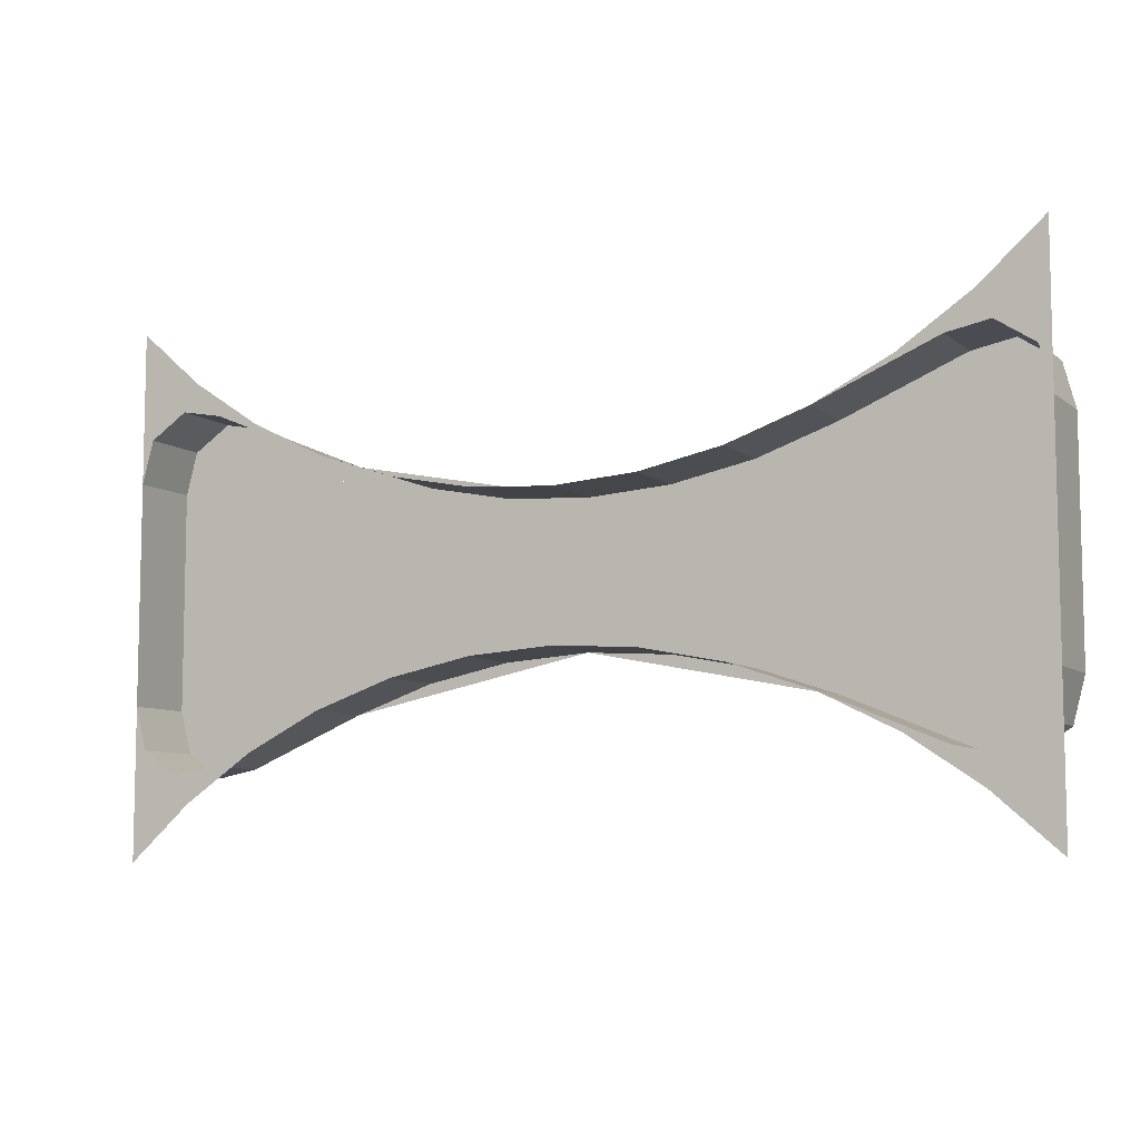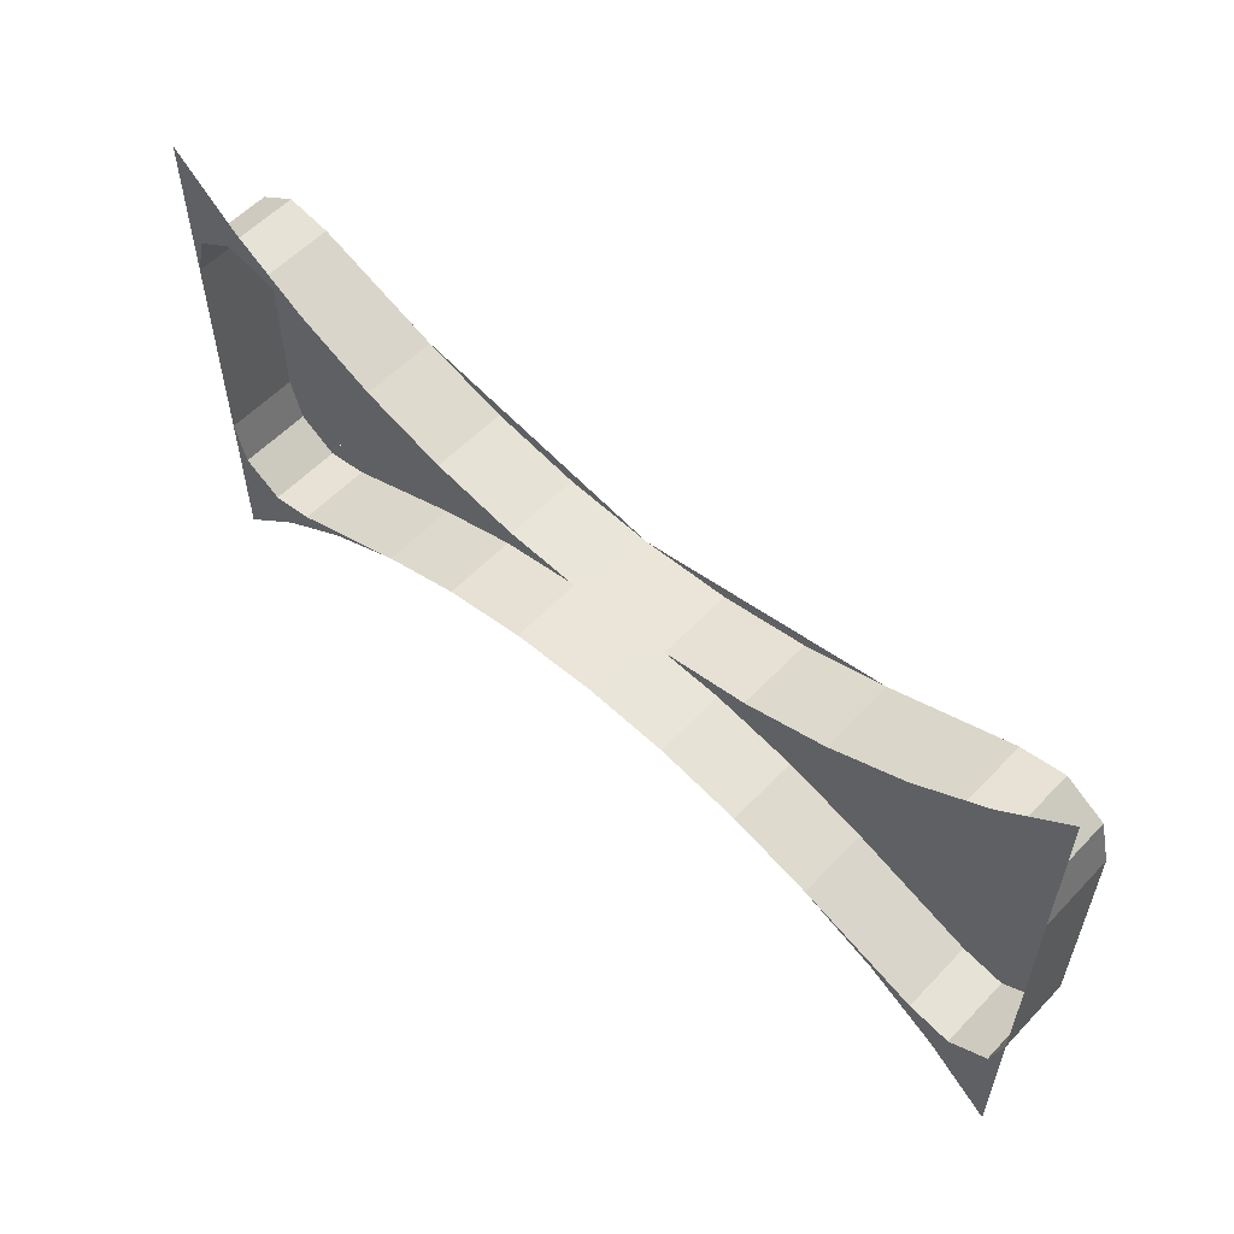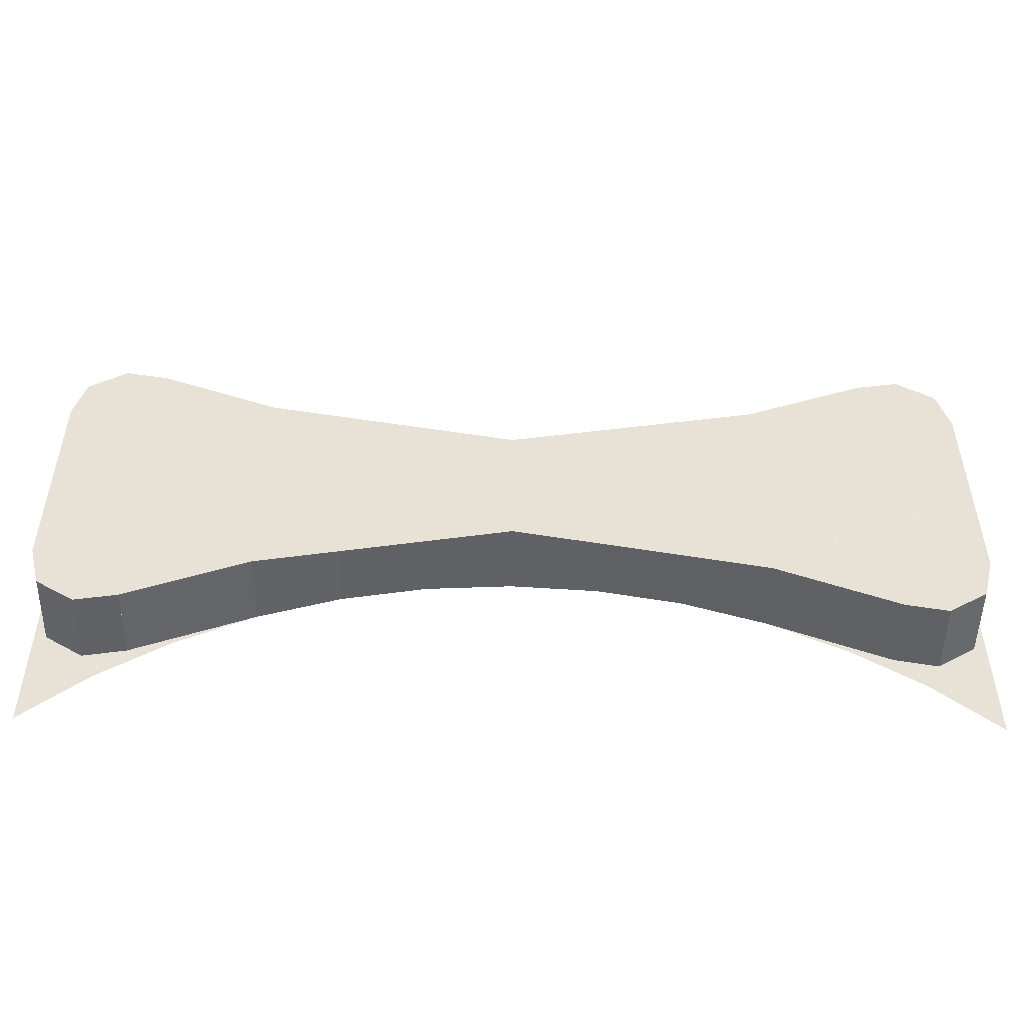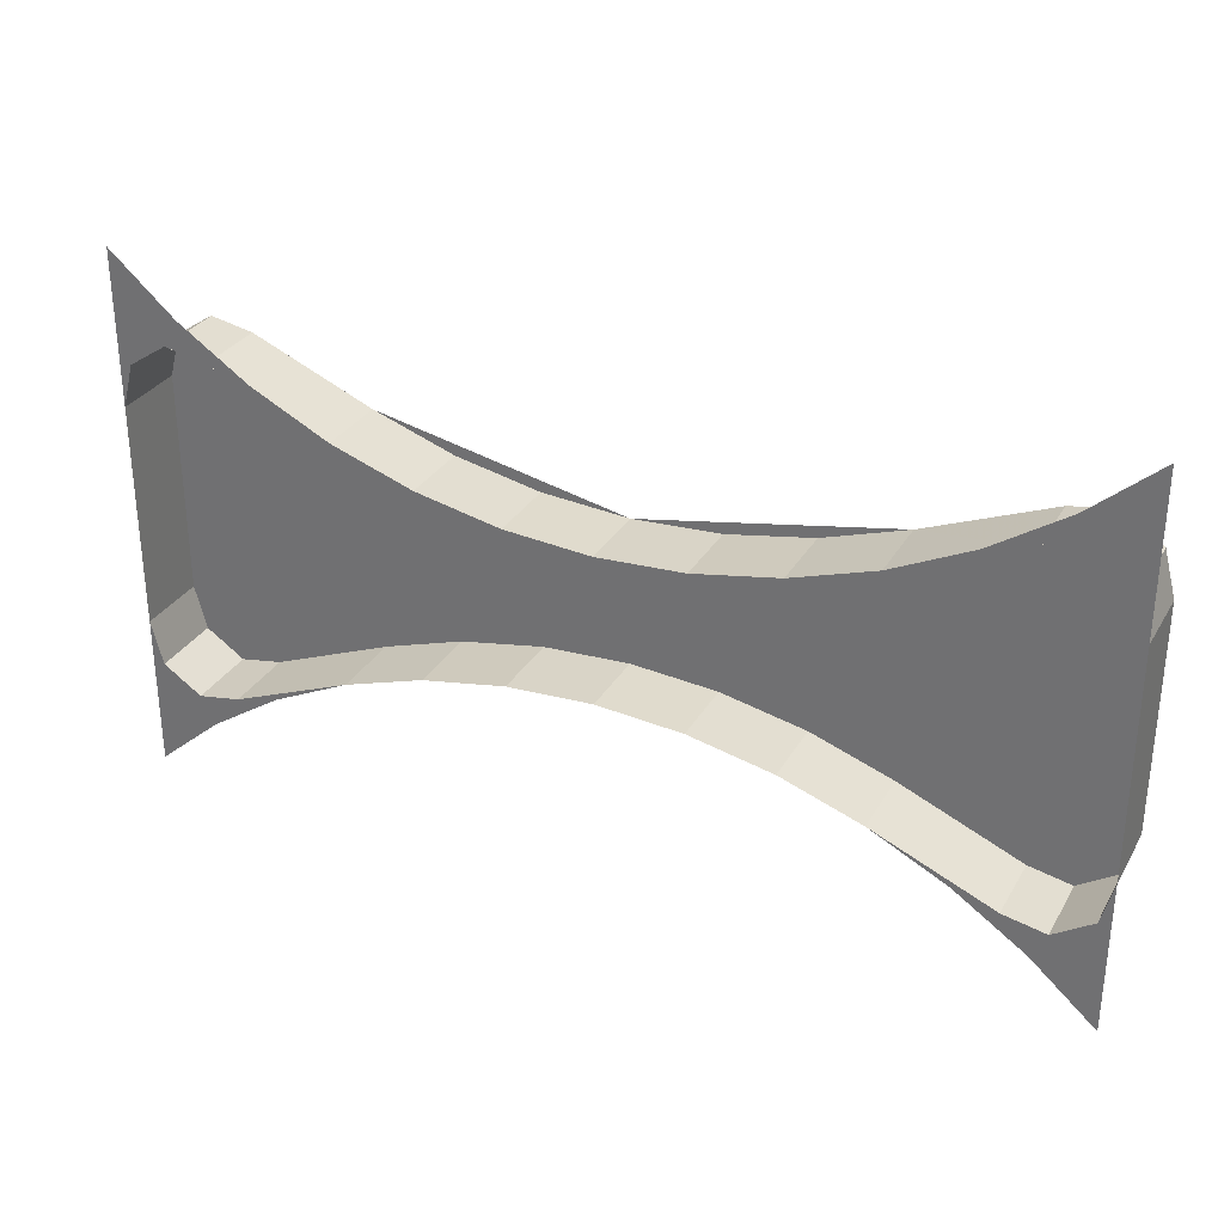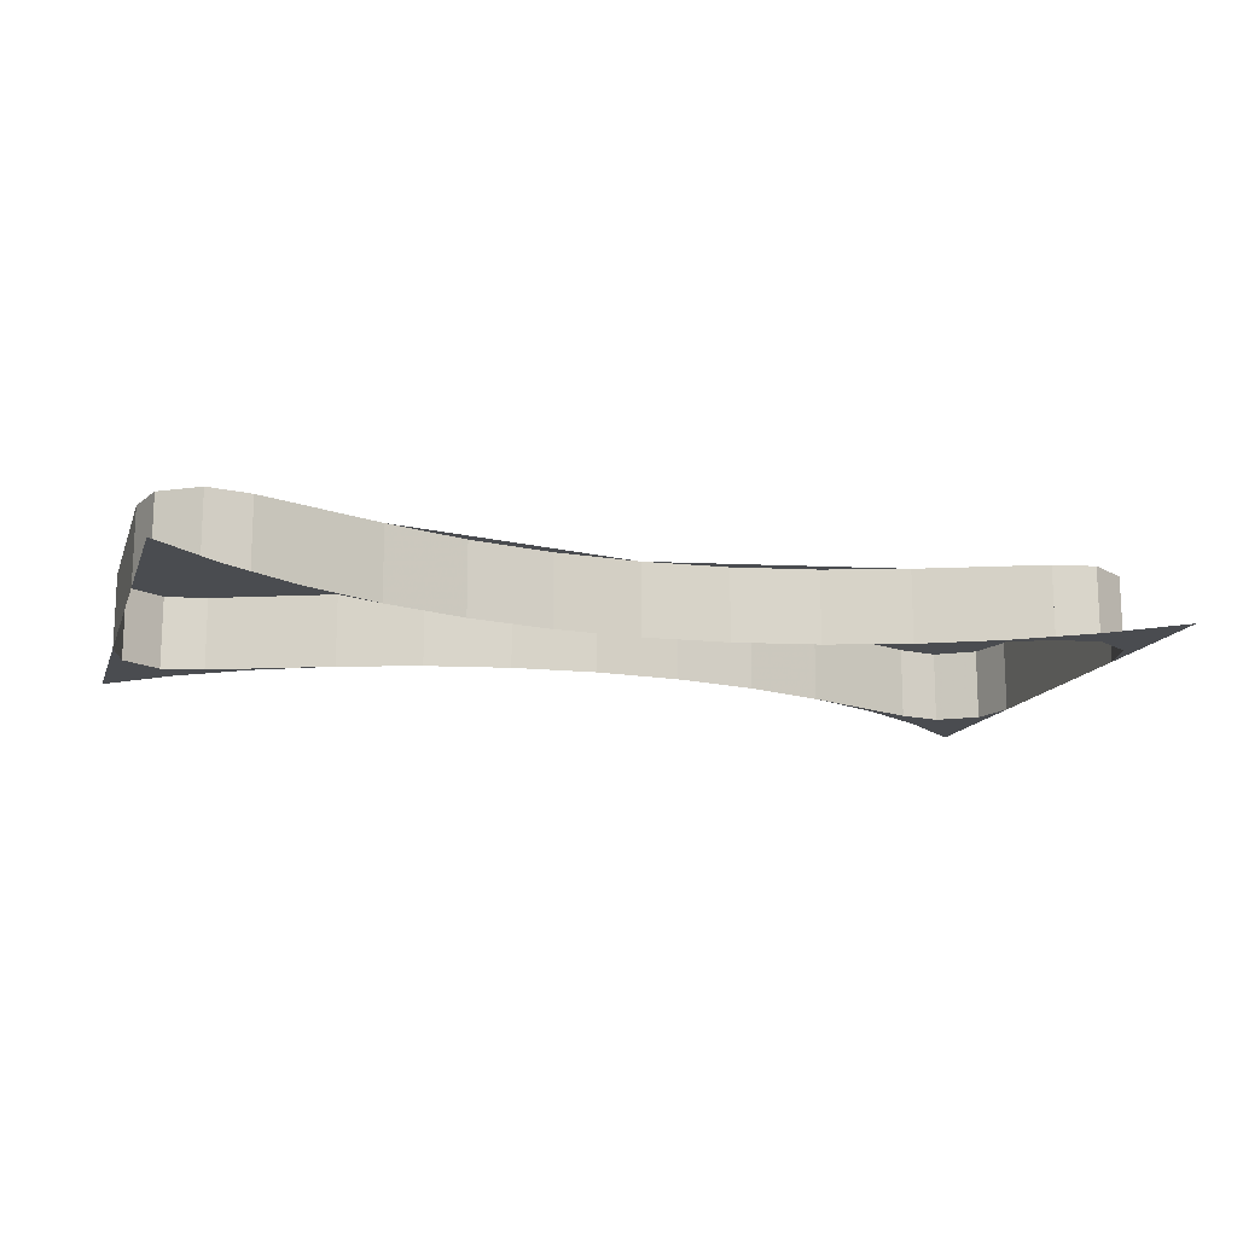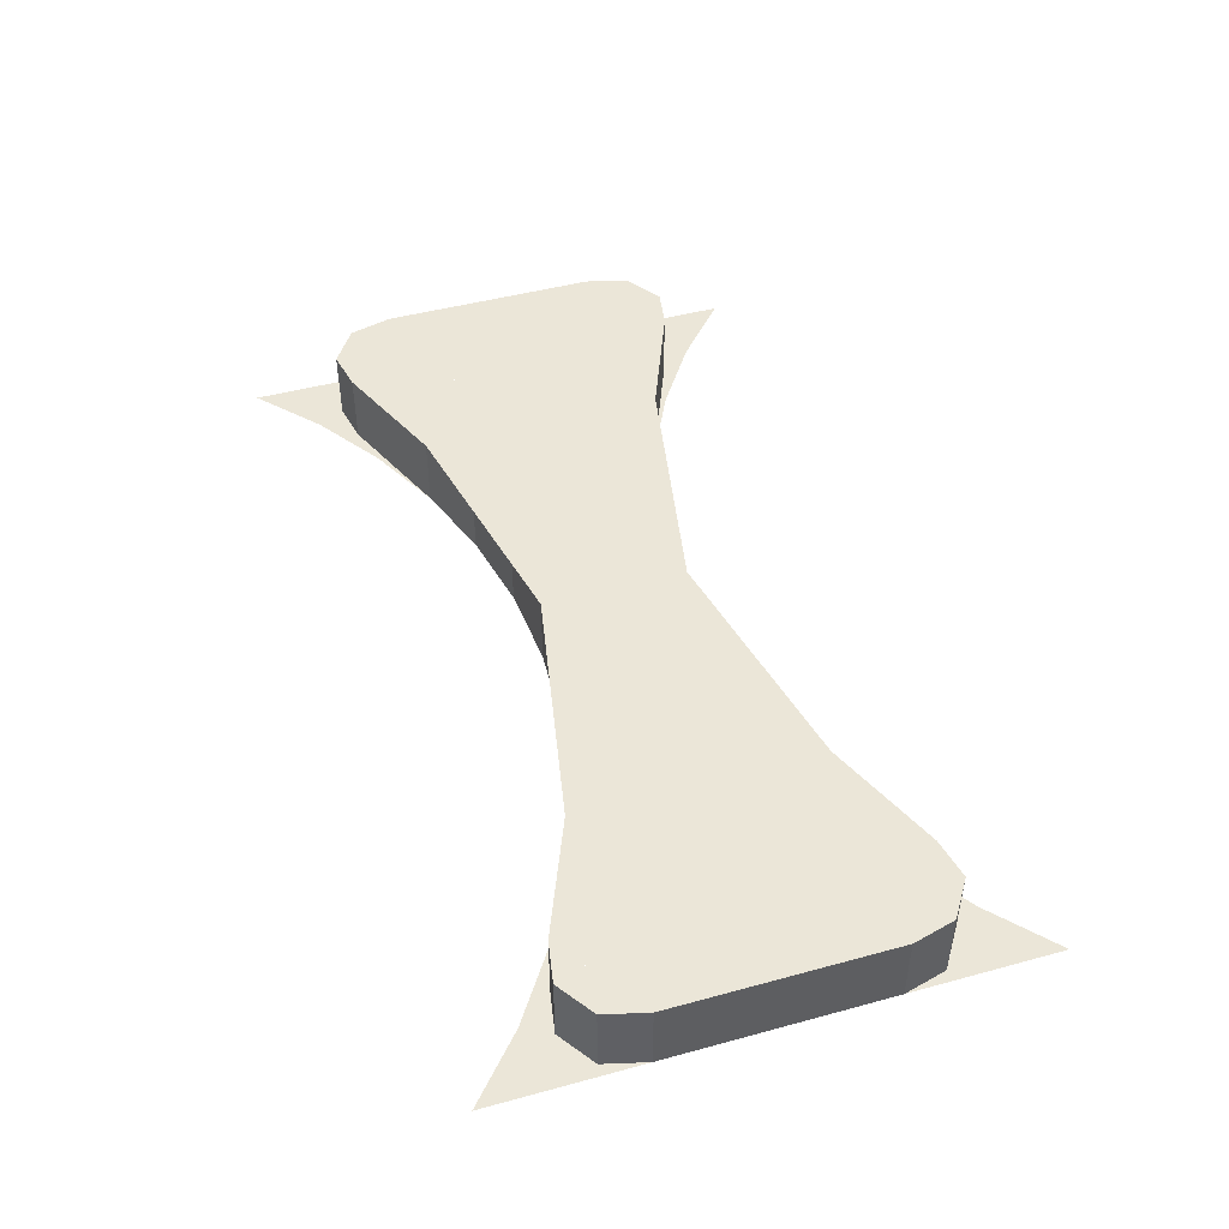
<metadata>
{"format":"obj","ext":"obj","renderer":"f3d","projection":"perspective","resolution":1024,"background":"white","views":[{"elev":-7.9,"azim":27.3,"up":"+Z"},{"elev":57.0,"azim":42.9,"up":"+Z"},{"elev":-50.1,"azim":179.0,"up":"+Z"},{"elev":31.0,"azim":25.7,"up":"+Z"},{"elev":-14.8,"azim":-16.7,"up":"+Y"},{"elev":46.1,"azim":72.7,"up":"+Y"}]}
</metadata>
<code>
v 0.05872 0 0.05387
v 0 0 0.05
v 0 0.05 0.05
v 0.05872 0.05 0.05387
v 0.1165 0 0.06535
v 0.05872 0 0.05387
v 0.05872 0.05 0.05387
v 0.1165 0.05 0.06535
v 0.1722 0 0.08424
v 0.1165 0 0.06535
v 0.1165 0.05 0.06535
v 0.1722 0.05 0.08424
v 0.3182 0.05 0
v 0.3182 0 0
v 0.3182 0 0.07661
v 0.3182 0.05 0.07661
v 0.1722 0.05 0.08425
v 0 0.05 0.05
v 0.3182 0.05 0
v 0.3102 0 0.1066
v 0.3182 0 0.07661
v 0.3182 0.05 0.07661
v 0.3102 0.05 0.1066
v 0.284 0 0.124
v 0.3102 0 0.1066
v 0.3102 0.05 0.1066
v 0.284 0.05 0.124
v 0.2549 0 0.1185
v 0.284 0 0.124
v 0.284 0.05 0.124
v 0.2549 0.05 0.1185
v 0.3102 0.05 0.1066
v 0.284 0.05 0.124
v 0.2549 0.05 0.1185
v 0.3182 0.05 0.07661
v 0.2549 0 0.1185
v 0.2739 0 0.143
v 0.3182 0 0.1818
v 0.225 0 0.1103
v 0.2739 0 0.143
v 0.2549 0 0.1185
v 0.1722 0 0.08424
v 0.225 0 0.1103
v 0.2549 0 0.1185
v 0.2549 0 0.1185
v 0.284 0 0.124
v 0.3182 0 0.1818
v 0.3182 0 0.1818
v 0.284 0 0.124
v 0.3102 0 0.1066
v 0.3182 0 0.1818
v 0.3102 0 0.1066
v 0.3182 0 0.07661
v -0.05872 0 0.05387
v 0 0 0.05
v 0 0.05 0.05
v -0.05872 0.05 0.05387
v -0.1165 0 0.06535
v -0.05872 0 0.05387
v -0.05872 0.05 0.05387
v -0.1165 0.05 0.06535
v -0.1722 0 0.08424
v -0.1165 0 0.06535
v -0.1165 0.05 0.06535
v -0.1722 0.05 0.08424
v -0.3182 0.05 0
v -0.3182 0 0
v -0.3182 0 0.07661
v -0.3182 0.05 0.07661
v -0.3182 0.05 0.07661
v -0.3182 0.05 0
v -0.1722 0.05 0.08425
v -0.2549 0.05 0.1185
v -0.3102 0 0.1066
v -0.3182 0 0.07661
v -0.3182 0.05 0.07661
v -0.3102 0.05 0.1066
v -0.284 0 0.124
v -0.3102 0 0.1066
v -0.3102 0.05 0.1066
v -0.284 0.05 0.124
v -0.2549 0 0.1185
v -0.284 0 0.124
v -0.284 0.05 0.124
v -0.2549 0.05 0.1185
v -0.3102 0.05 0.1066
v -0.284 0.05 0.124
v -0.2549 0.05 0.1185
v -0.3182 0.05 0.07661
v -0.2549 0 0.1185
v -0.2739 0 0.143
v -0.3182 0 0.1818
v -0.225 0 0.1103
v -0.2739 0 0.143
v -0.2549 0 0.1185
v -0.1722 0 0.08424
v -0.225 0 0.1103
v -0.2549 0 0.1185
v -0.284 0 0.124
v -0.2549 0 0.1185
v -0.3182 0 0.1818
v -0.284 0 0.124
v -0.3182 0 0.1818
v -0.3102 0 0.1066
v -0.3102 0 0.1066
v -0.3182 0 0.1818
v -0.3182 0 0.07661
v 0.3182 0.05 0.07661
v 0.2549 0.05 0.1185
v 0.1722 0.05 0.08425
v 0.3182 0.05 0
v -0.1722 0.05 0.08425
v -0.3182 0.05 0
v 0 0.05 0.05
v 0 0.05 0.05
v -0.3182 0.05 0
v 0.3182 0.05 0
v 0.2549 0 0.1185
v 0.1722 0 0.08424
v 0.1722 0.05 0.08425
v 0.2549 0.05 0.1185
v -0.1722 0 0.08425
v -0.2549 0 0.1185
v -0.2549 0.05 0.1185
v -0.1722 0.05 0.08425
v 0.05872 0 -0.05387
v 0 0 -0.05
v 0 0.05 -0.05
v 0.05872 0.05 -0.05387
v 0.1165 0 -0.06535
v 0.05872 0 -0.05387
v 0.05872 0.05 -0.05387
v 0.1165 0.05 -0.06535
v 0.1722 0 -0.08424
v 0.1165 0 -0.06535
v 0.1165 0.05 -0.06535
v 0.1722 0.05 -0.08424
v 0.3182 0.05 0
v 0.3182 0 0
v 0.3182 0 -0.07661
v 0.3182 0.05 -0.07661
v 0.1722 0.05 -0.08425
v 0 0.05 -0.05
v 0.3182 0.05 0
v 0.3102 0 -0.1066
v 0.3182 0 -0.07661
v 0.3182 0.05 -0.07661
v 0.3102 0.05 -0.1066
v 0.284 0 -0.124
v 0.3102 0 -0.1066
v 0.3102 0.05 -0.1066
v 0.284 0.05 -0.124
v 0.2549 0 -0.1185
v 0.284 0 -0.124
v 0.284 0.05 -0.124
v 0.2549 0.05 -0.1185
v 0.3102 0.05 -0.1066
v 0.284 0.05 -0.124
v 0.2549 0.05 -0.1185
v 0.3182 0.05 -0.07661
v 0.2549 0 -0.1185
v 0.2739 0 -0.143
v 0.3182 0 -0.1818
v 0.225 0 -0.1103
v 0.2739 0 -0.143
v 0.2549 0 -0.1185
v 0.1722 0 -0.08424
v 0.225 0 -0.1103
v 0.2549 0 -0.1185
v 0.2549 0 -0.1185
v 0.284 0 -0.124
v 0.3182 0 -0.1818
v 0.3182 0 -0.1818
v 0.284 0 -0.124
v 0.3102 0 -0.1066
v 0.3182 0 -0.1818
v 0.3102 0 -0.1066
v 0.3182 0 -0.07661
v -0.05872 0 -0.05387
v 0 0 -0.05
v 0 0.05 -0.05
v -0.05872 0.05 -0.05387
v -0.1165 0 -0.06535
v -0.05872 0 -0.05387
v -0.05872 0.05 -0.05387
v -0.1165 0.05 -0.06535
v -0.1722 0 -0.08424
v -0.1165 0 -0.06535
v -0.1165 0.05 -0.06535
v -0.1722 0.05 -0.08424
v -0.3182 0.05 0
v -0.3182 0 0
v -0.3182 0 -0.07661
v -0.3182 0.05 -0.07661
v -0.3182 0.05 -0.07661
v -0.3182 0.05 0
v -0.1722 0.05 -0.08425
v -0.2549 0.05 -0.1185
v -0.3102 0 -0.1066
v -0.3182 0 -0.07661
v -0.3182 0.05 -0.07661
v -0.3102 0.05 -0.1066
v -0.284 0 -0.124
v -0.3102 0 -0.1066
v -0.3102 0.05 -0.1066
v -0.284 0.05 -0.124
v -0.2549 0 -0.1185
v -0.284 0 -0.124
v -0.284 0.05 -0.124
v -0.2549 0.05 -0.1185
v -0.3102 0.05 -0.1066
v -0.284 0.05 -0.124
v -0.2549 0.05 -0.1185
v -0.3182 0.05 -0.07661
v -0.2549 0 -0.1185
v -0.2739 0 -0.143
v -0.3182 0 -0.1818
v -0.225 0 -0.1103
v -0.2739 0 -0.143
v -0.2549 0 -0.1185
v -0.1722 0 -0.08424
v -0.225 0 -0.1103
v -0.2549 0 -0.1185
v -0.284 0 -0.124
v -0.2549 0 -0.1185
v -0.3182 0 -0.1818
v -0.284 0 -0.124
v -0.3182 0 -0.1818
v -0.3102 0 -0.1066
v -0.3102 0 -0.1066
v -0.3182 0 -0.1818
v -0.3182 0 -0.07661
v 0.3182 0.05 -0.07661
v 0.2549 0.05 -0.1185
v 0.1722 0.05 -0.08425
v 0.3182 0.05 0
v -0.1722 0.05 -0.08425
v -0.3182 0.05 0
v 0 0.05 -0.05
v 0 0.05 -0.05
v -0.3182 0.05 0
v 0.3182 0.05 0
v 0.2549 0 -0.1185
v 0.1722 0 -0.08424
v 0.1722 0.05 -0.08425
v 0.2549 0.05 -0.1185
v -0.1722 0 -0.08425
v -0.2549 0 -0.1185
v -0.2549 0.05 -0.1185
v -0.1722 0.05 -0.08425
g mesh21055
f 1 2 3
f 3 4 1
f 5 6 7
f 7 8 5
f 9 10 11
f 11 12 9
g mesh21059
f 13 14 15
f 15 16 13
f 17 18 19
g mesh21063
f 20 22 21
f 22 20 23
f 24 26 25
f 26 24 27
f 28 30 29
f 30 28 31
g mesh21067
f 32 33 34
f 34 35 32
g mesh21069
f 36 38 37
f 39 41 40
f 42 44 43
f 45 46 47
f 48 49 50
f 51 52 53
g mesh21075
f 54 56 55
f 56 54 57
f 58 60 59
f 60 58 61
f 62 64 63
f 64 62 65
g mesh21079
f 66 68 67
f 68 66 69
f 70 71 72
f 72 73 70
g mesh21083
f 74 75 76
f 76 77 74
f 78 79 80
f 80 81 78
f 82 83 84
f 84 85 82
g mesh21087
f 86 88 87
f 88 86 89
g mesh21089
f 90 91 92
f 93 94 95
f 96 97 98
f 99 100 101
f 102 103 104
f 105 106 107
f 108 109 110
f 110 111 108
f 112 113 114
f 115 116 117
f 118 119 120
f 120 121 118
f 122 123 124
f 124 125 122
g mesh21096
f 126 128 127
f 128 126 129
f 130 132 131
f 132 130 133
f 134 136 135
f 136 134 137
g mesh21100
f 138 140 139
f 140 138 141
f 142 144 143
g mesh21104
f 145 146 147
f 147 148 145
f 149 150 151
f 151 152 149
f 153 154 155
f 155 156 153
g mesh21108
f 157 159 158
f 159 157 160
g mesh21110
f 161 162 163
f 164 165 166
f 167 168 169
f 170 172 171
f 173 175 174
f 176 178 177
g mesh21116
f 179 180 181
f 181 182 179
f 183 184 185
f 185 186 183
f 187 188 189
f 189 190 187
g mesh21120
f 191 192 193
f 193 194 191
f 195 197 196
f 197 195 198
g mesh21124
f 199 201 200
f 201 199 202
f 203 205 204
f 205 203 206
f 207 209 208
f 209 207 210
g mesh21128
f 211 212 213
f 213 214 211
g mesh21130
f 215 217 216
f 218 220 219
f 221 223 222
f 224 226 225
f 227 229 228
f 230 232 231
f 233 235 234
f 235 233 236
f 237 239 238
f 240 242 241
f 243 245 244
f 245 243 246
f 247 249 248
f 249 247 250

</code>
